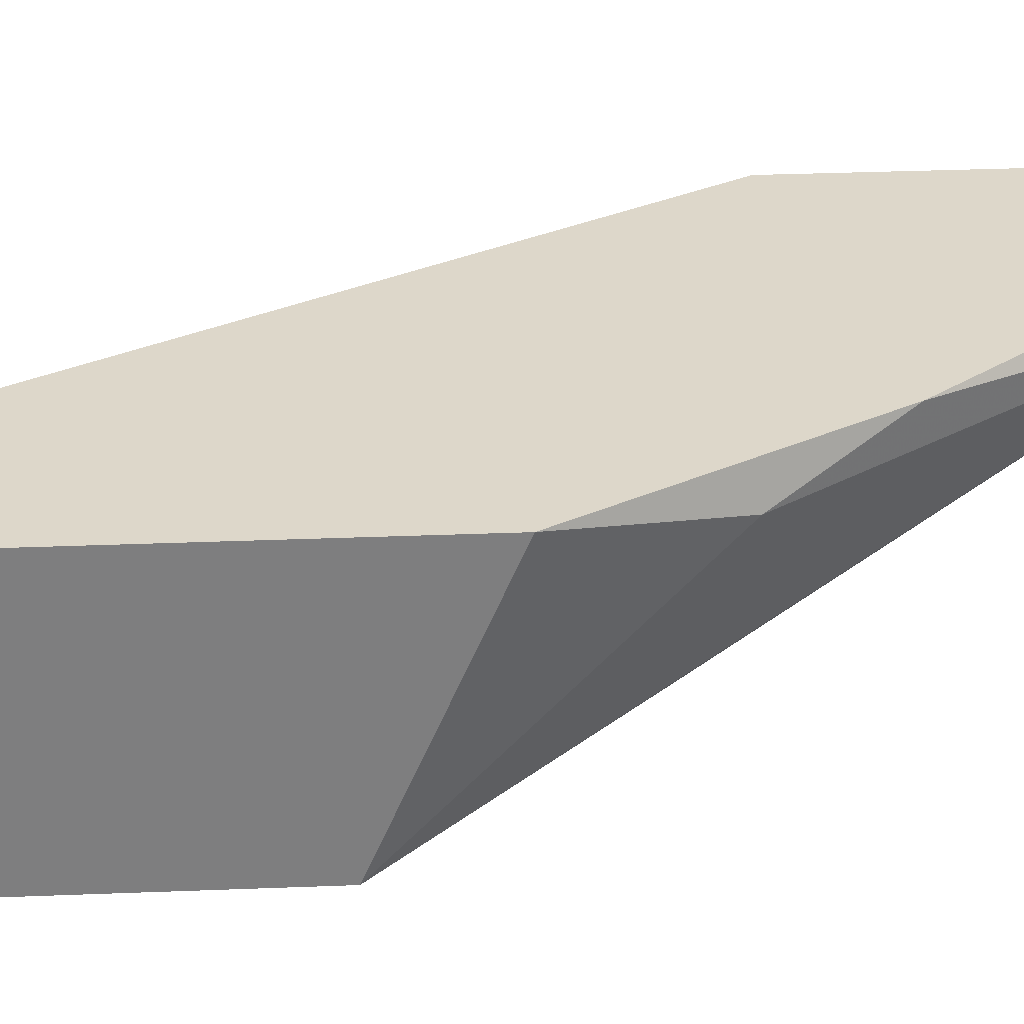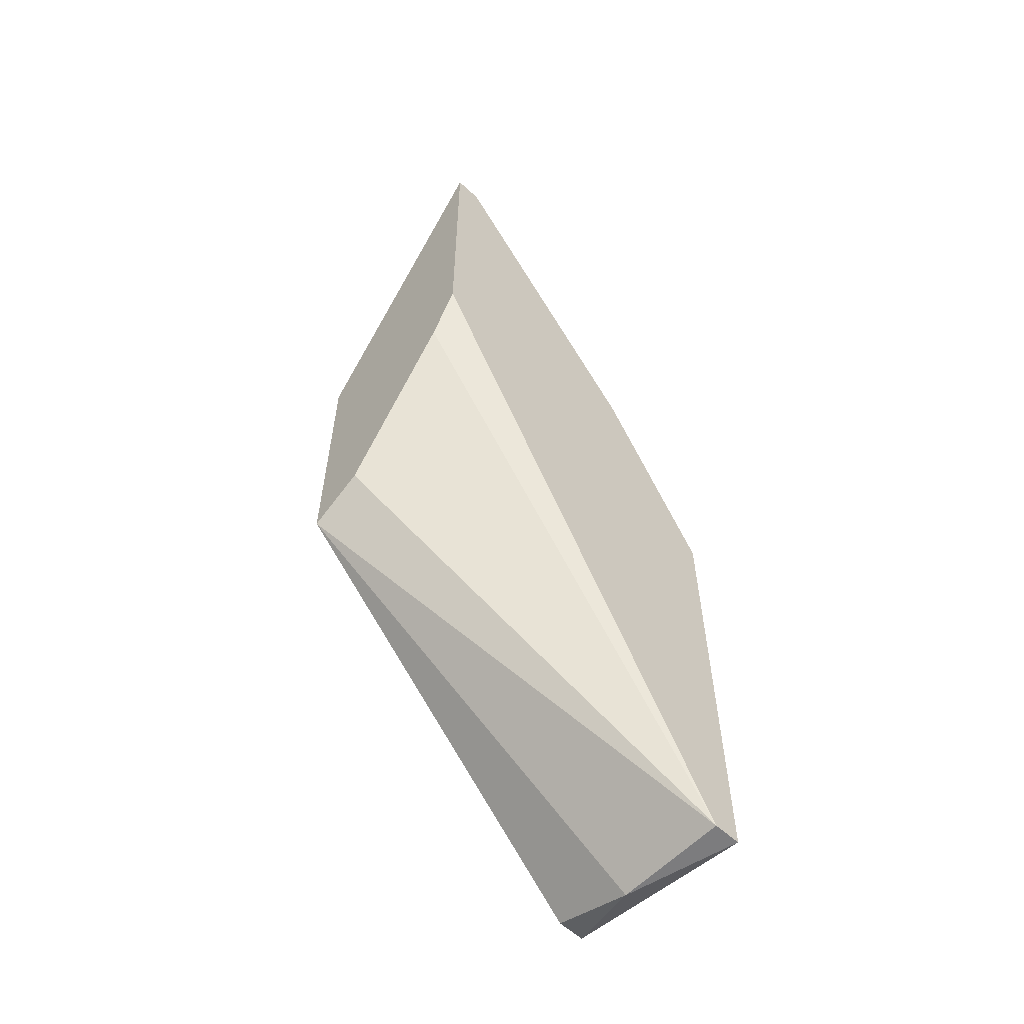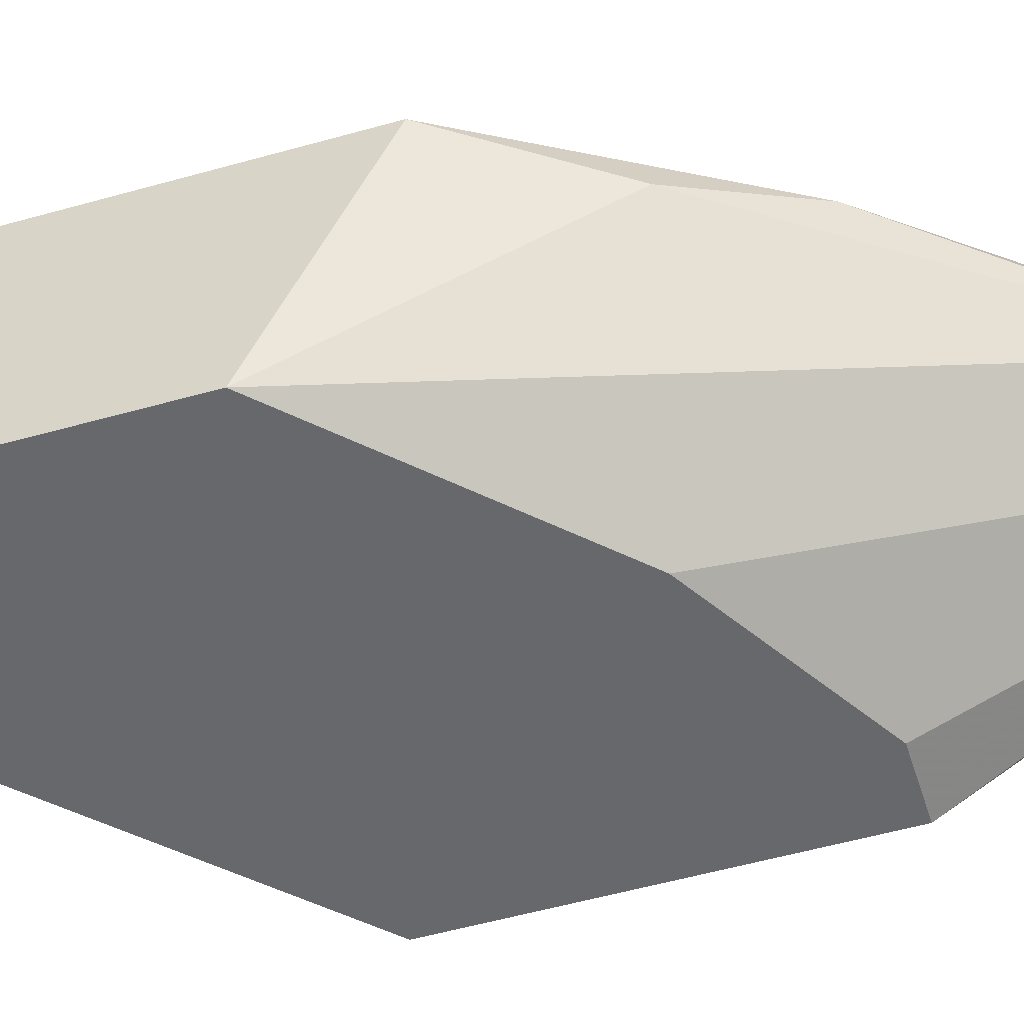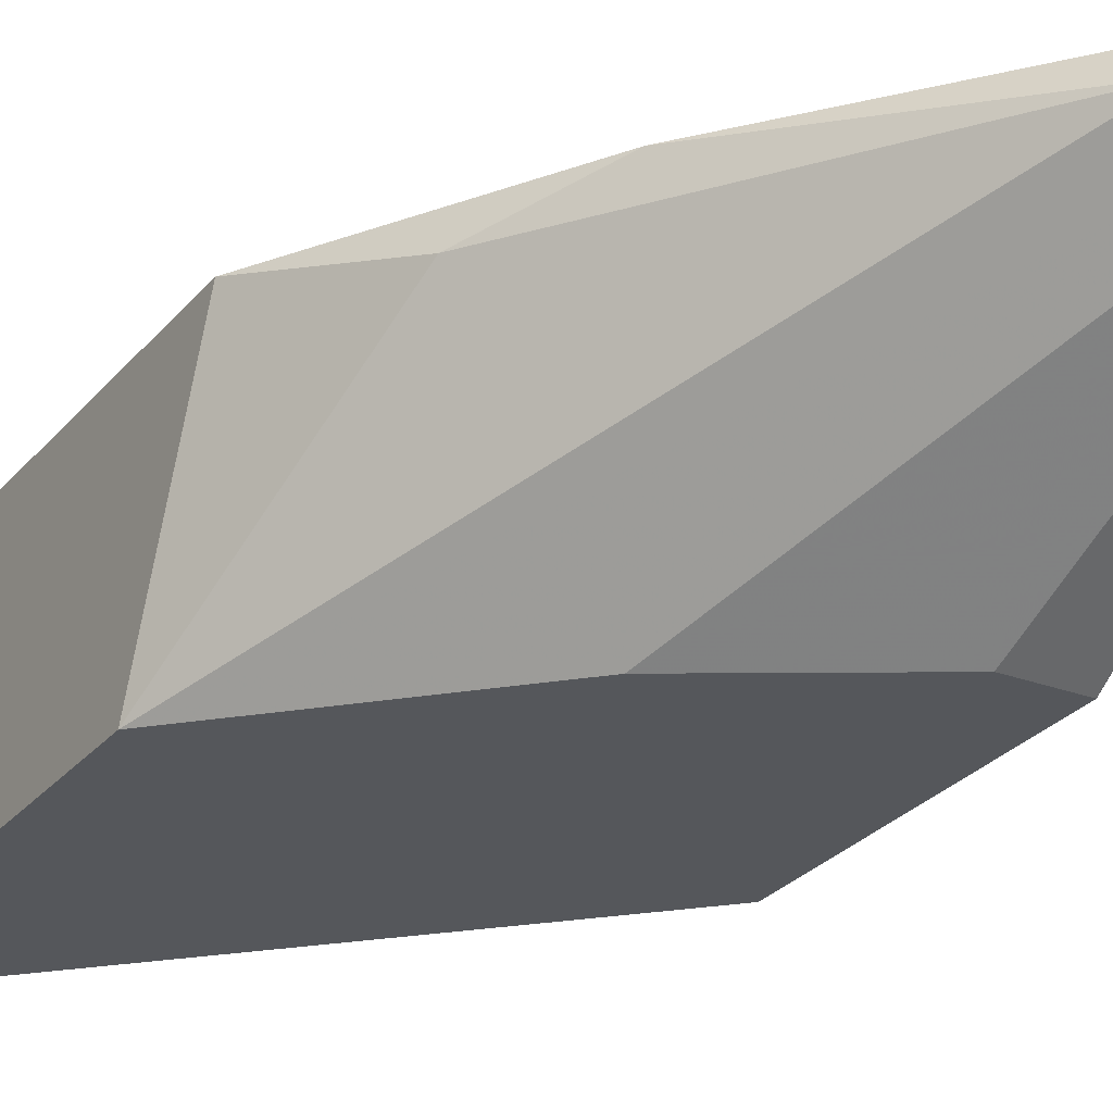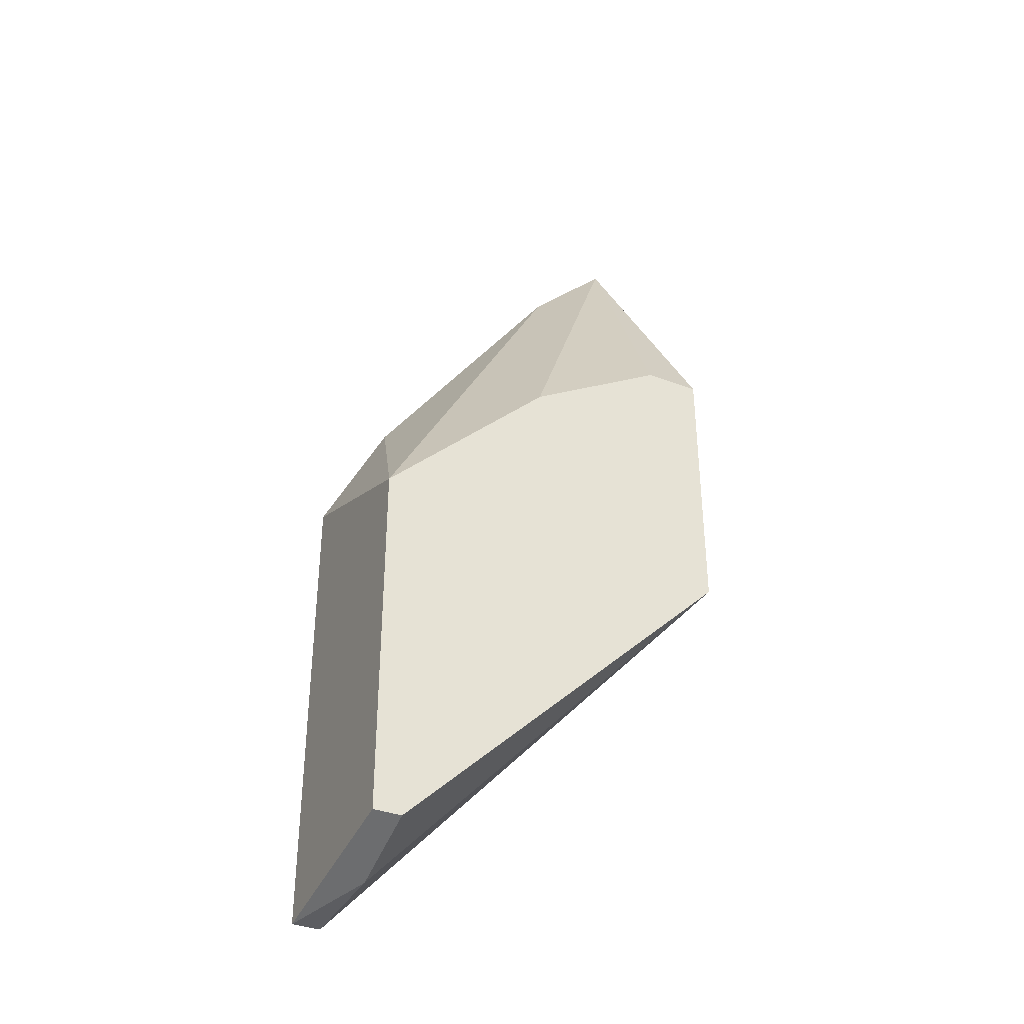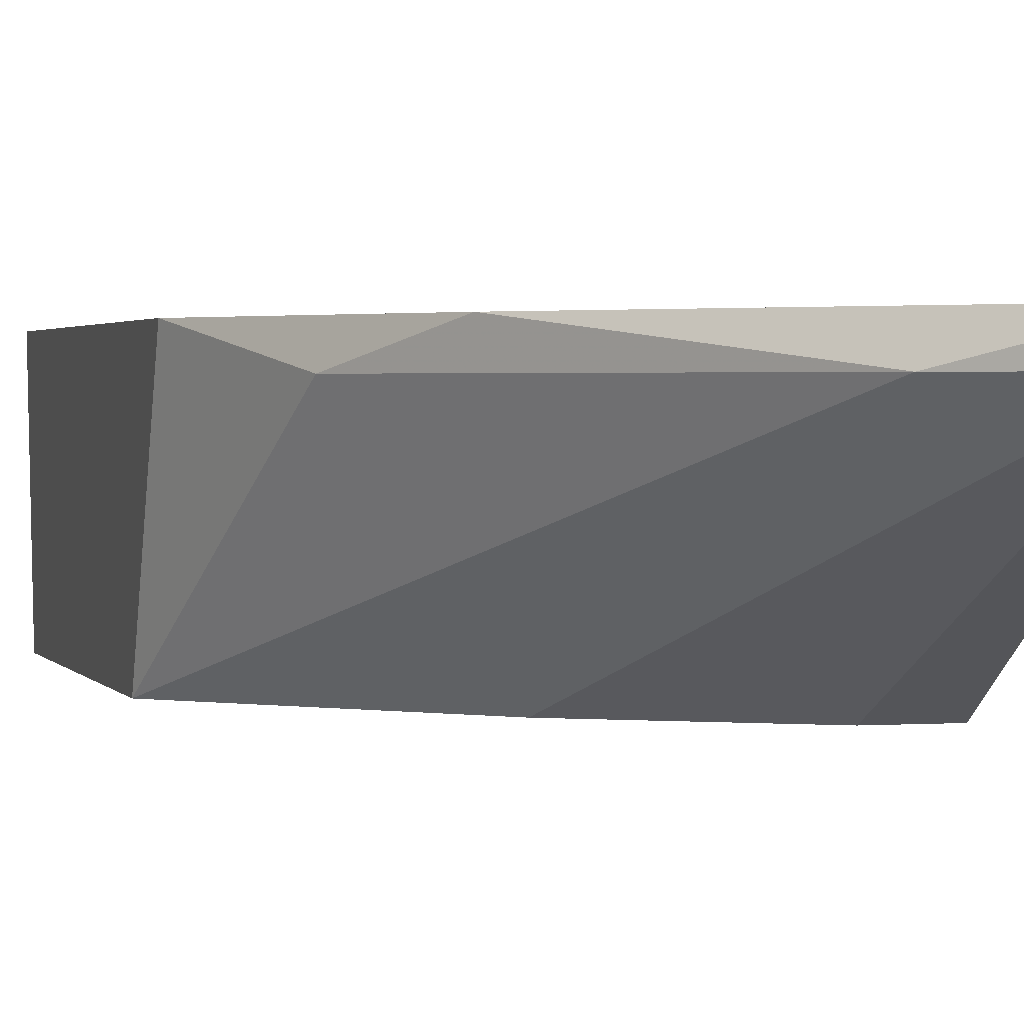
<metadata>
{"format":"obj","ext":"obj","renderer":"f3d","projection":"perspective","resolution":1024,"background":"white","views":[{"elev":30.9,"azim":-93.3,"up":"+Y"},{"elev":-58.9,"azim":136.7,"up":"+Z"},{"elev":-52.3,"azim":-72.9,"up":"+Y"},{"elev":-26.7,"azim":-30.3,"up":"+Y"},{"elev":-36.8,"azim":-25.7,"up":"+Z"},{"elev":1.8,"azim":-14.9,"up":"+Y"}]}
</metadata>
<code>
v -0.003077 -0.002713 0.02882
v -0.003077 -0.001438 0.02882
v -0.01835 -0.01035 0.00336
v -0.01835 -0.01035 -0.0132
v -0.01835 -0.001438 0.007175
v -0.01835 -0.001438 -0.01447
v -0.01708 -0.00653 -0.01447
v -0.01708 -0.01035 -0.0132
v -0.01708 -0.001438 -0.01447
v -0.01071 -0.01035 0.01099
v -0.001804 -0.007805 0.00336
v -0.001804 -0.002713 0.01099
v -0.001804 -0.01035 0.002089
v -0.001804 -0.01035 0.01481
v -0.001804 -0.001438 0.01354
v -0.001804 -0.001438 0.02882
v -0.01326 -0.001438 0.01609
v -0.01581 -0.002713 0.01226
v -0.00435 -0.01035 0.01481
v -0.006897 -0.002713 0.025
f 15 11 12
f 2 16 9
f 19 3 13
f 13 3 4
f 9 16 15
f 16 13 15
f 2 9 5
f 3 18 5
f 4 3 5
f 16 2 1
f 13 16 14
f 19 13 14
f 16 1 14
f 1 19 14
f 13 9 11
f 15 13 11
f 5 9 6
f 4 5 6
f 9 13 7
f 6 9 7
f 4 6 7
f 3 19 10
f 19 1 10
f 1 3 10
f 18 3 20
f 1 2 20
f 3 1 20
f 13 4 8
f 7 13 8
f 4 7 8
f 5 18 17
f 2 5 17
f 18 20 17
f 20 2 17
f 9 15 12
f 11 9 12

</code>
